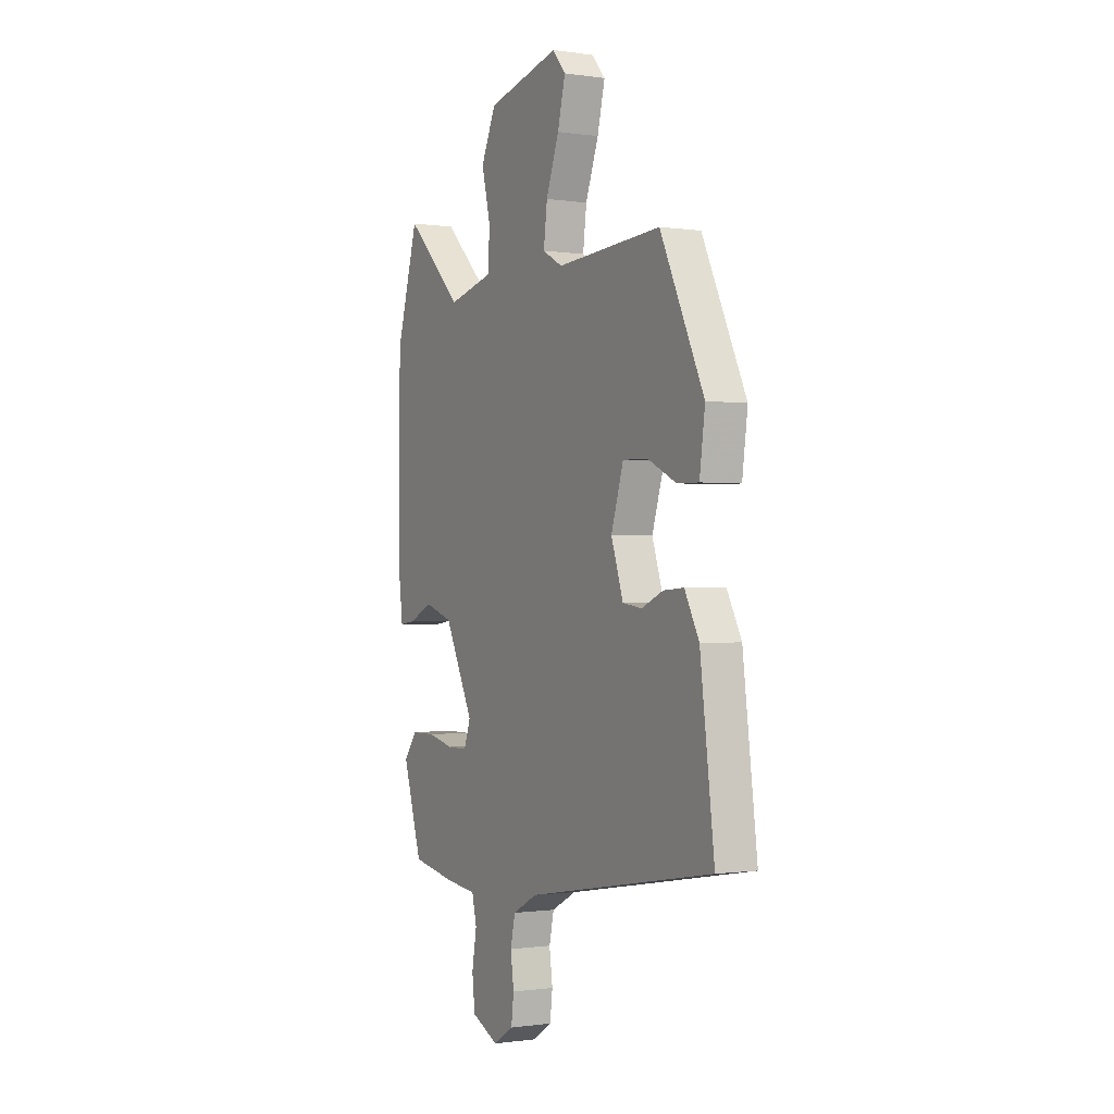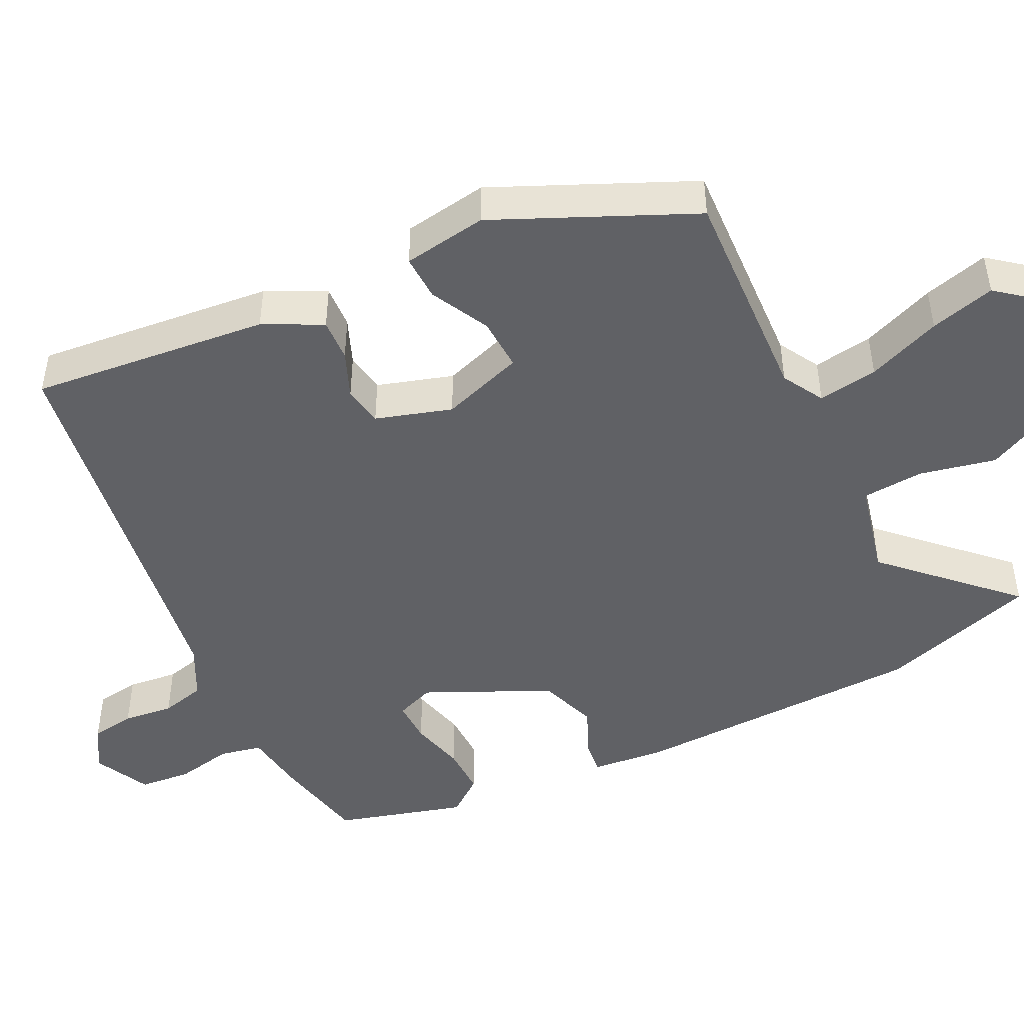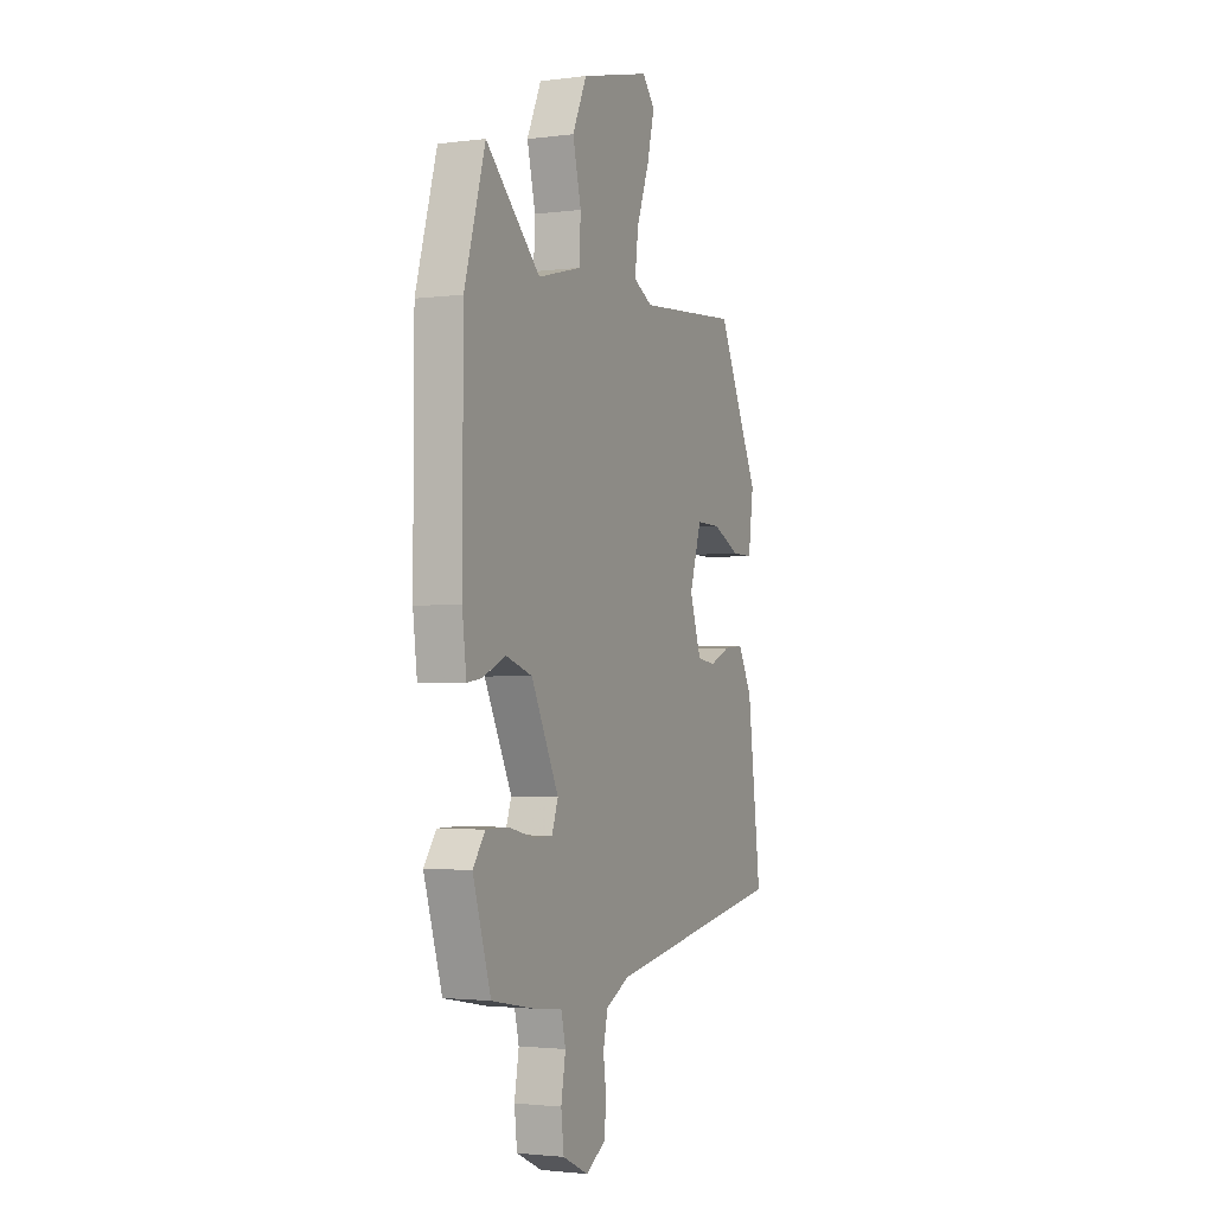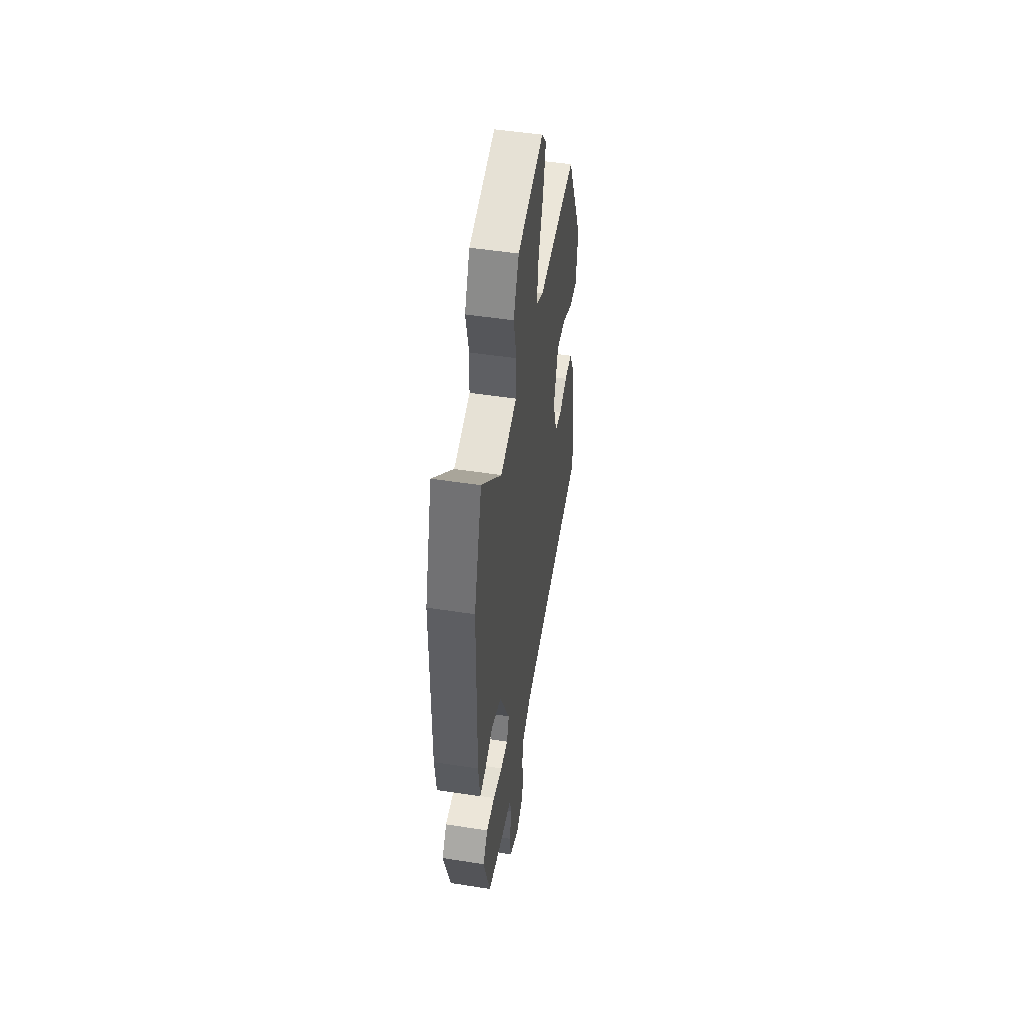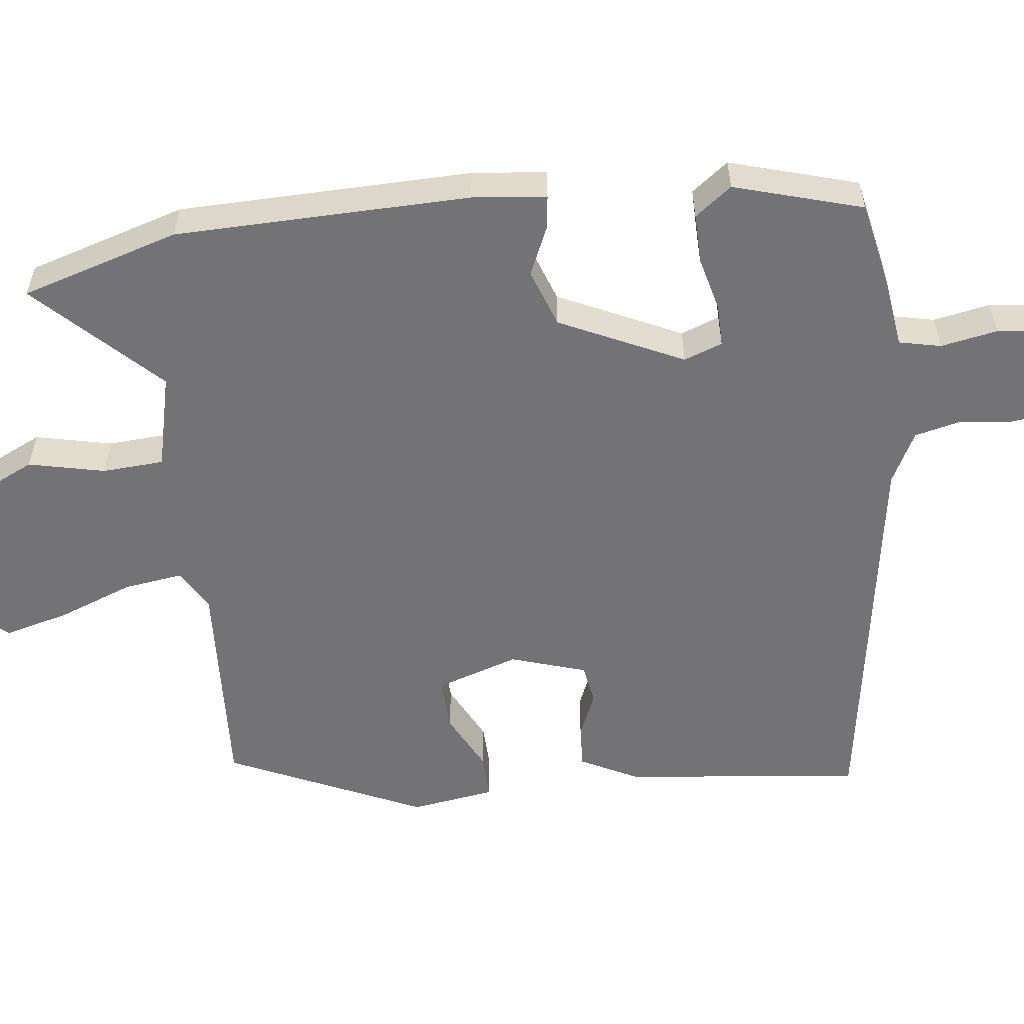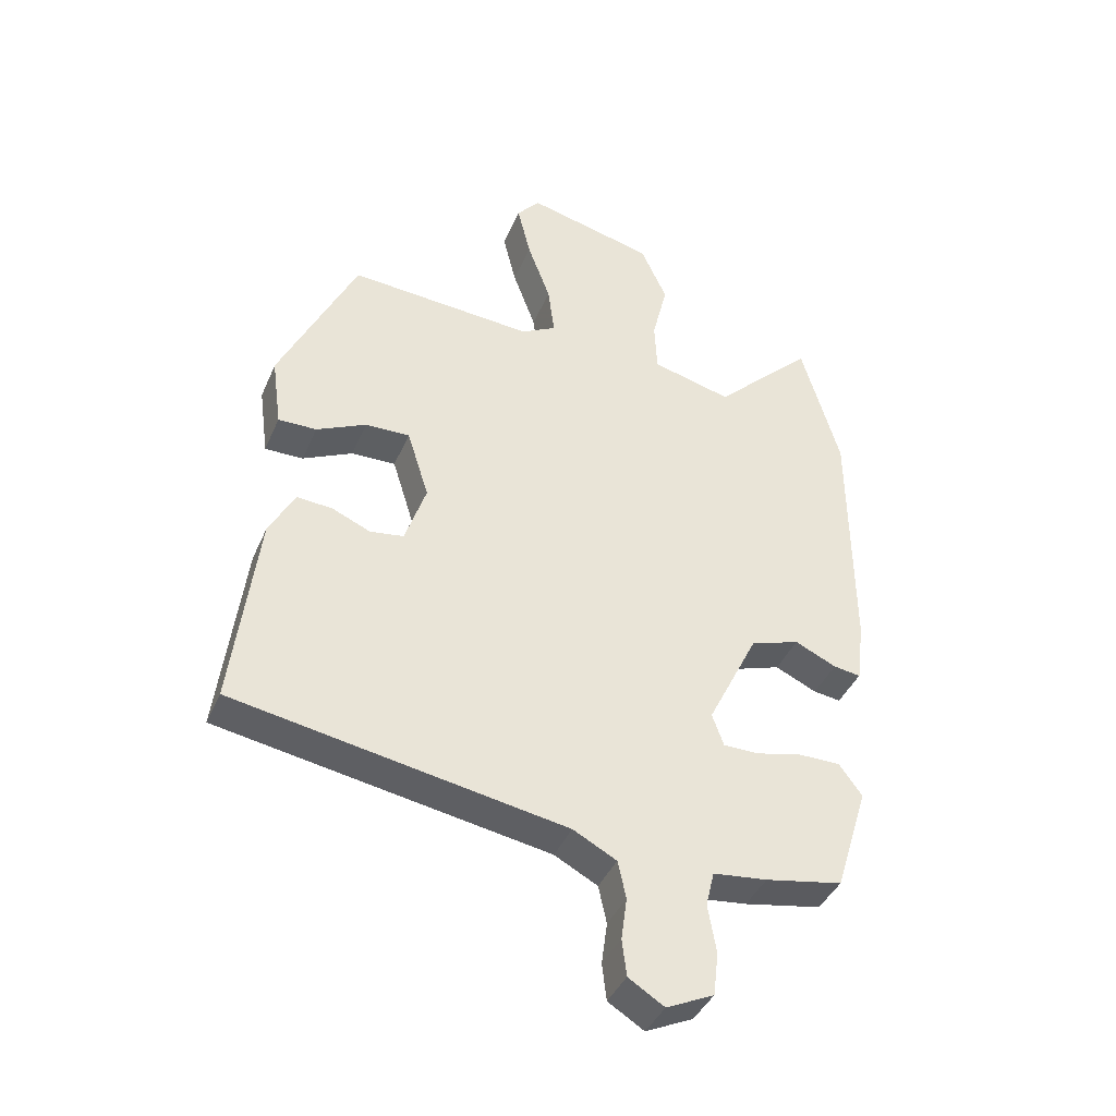
<metadata>
{"format":"obj","ext":"obj","renderer":"f3d","projection":"perspective","resolution":1024,"background":"white","views":[{"elev":-0.7,"azim":-118.7,"up":"+Z"},{"elev":-47.4,"azim":-62.6,"up":"+Y"},{"elev":-2.2,"azim":114.5,"up":"+Z"},{"elev":49.5,"azim":99.8,"up":"+Z"},{"elev":-56.0,"azim":97.6,"up":"+Y"},{"elev":-40.6,"azim":-22.0,"up":"+Z"}]}
</metadata>
<code>
v -0.346 0.07 0.488
v -0.056 0.07 0.468
v -0.001 0.07 0.498
v -0.011 0.07 0.577
v -0.047 0.07 0.675
v -0.068 0.07 0.761
v -0.032 0.07 0.804
v 0.168 0.07 0.755
v 0.209 0.07 0.665
v 0.185 0.07 0.565
v 0.189 0.07 0.484
v 0.314 0.07 0.452
v 0.47 0.07 0.605
v 0.53 0.07 0.396
v 0.532 0.07 0.008
v 0.52 0.07 -0.089
v 0.477 0.07 -0.083
v 0.412 0.07 -0.053
v 0.335 0.07 -0.079
v 0.256 0.07 -0.24
v 0.274 0.07 -0.291
v 0.33 0.07 -0.291
v 0.402 0.07 -0.274
v 0.467 0.07 -0.274
v 0.503 0.07 -0.323
v 0.451 0.07 -0.491
v 0.33 0.07 -0.514
v 0.245 0.07 -0.524
v 0.232 0.07 -0.579
v 0.245 0.07 -0.654
v 0.237 0.07 -0.722
v 0.163 0.07 -0.757
v 0.107 0.07 -0.722
v 0.1 0.07 -0.664
v 0.109 0.07 -0.598
v 0.096 0.07 -0.539
v 0.028 0.07 -0.503
v -0.491 0.07 -0.413
v -0.452 0.07 -0.1
v -0.412 0.07 -0.024
v -0.356 0.07 -0.028
v -0.296 0.07 -0.054
v -0.243 0.07 -0.046
v -0.21 0.07 0.053
v -0.244 0.07 0.162
v -0.314 0.07 0.16
v -0.392 0.07 0.122
v -0.452 0.07 0.121
v -0.467 0.07 0.232
v -0.346 0 0.488
v -0.056 0 0.468
v -0.001 0 0.498
v -0.011 0 0.577
v -0.047 0 0.675
v -0.068 0 0.761
v -0.032 0 0.804
v 0.168 0 0.755
v 0.209 0 0.665
v 0.185 0 0.565
v 0.189 0 0.484
v 0.314 0 0.452
v 0.47 0 0.605
v 0.53 0 0.396
v 0.532 0 0.008
v 0.52 0 -0.089
v 0.477 0 -0.083
v 0.412 0 -0.053
v 0.335 0 -0.079
v 0.256 0 -0.24
v 0.274 0 -0.291
v 0.33 0 -0.291
v 0.402 0 -0.274
v 0.467 0 -0.274
v 0.503 0 -0.323
v 0.451 0 -0.491
v 0.33 0 -0.514
v 0.245 0 -0.524
v 0.232 0 -0.579
v 0.245 0 -0.654
v 0.237 0 -0.722
v 0.163 0 -0.757
v 0.107 0 -0.722
v 0.1 0 -0.664
v 0.109 0 -0.598
v 0.096 0 -0.539
v 0.028 0 -0.503
v -0.491 0 -0.413
v -0.452 0 -0.1
v -0.412 0 -0.024
v -0.356 0 -0.028
v -0.296 0 -0.054
v -0.243 0 -0.046
v -0.21 0 0.053
v -0.244 0 0.162
v -0.314 0 0.16
v -0.392 0 0.122
v -0.452 0 0.121
v -0.467 0 0.232
f 46 47 48 49
f 45 46 49 1
f 39 40 41 42
f 37 38 39 42
f 36 37 42 43
f 32 33 34 35
f 32 35 36
f 29 30 31 32
f 28 29 32 36
f 22 23 24 25
f 21 22 25 26
f 15 16 17 18
f 15 18 19
f 12 13 14 15
f 11 12 15 19
f 7 8 9 10
f 7 10 11
f 4 5 6 7
f 3 4 7 11
f 2 3 11 19
f 45 1 2 19
f 28 36 43 44
f 21 26 27 28
f 20 21 28 44
f 19 20 44 45
f 98 97 96 95
f 50 98 95 94
f 91 90 89 88
f 91 88 87 86
f 92 91 86 85
f 84 83 82 81
f 85 84 81
f 81 80 79 78
f 85 81 78 77
f 74 73 72 71
f 75 74 71 70
f 67 66 65 64
f 68 67 64
f 64 63 62 61
f 68 64 61 60
f 59 58 57 56
f 60 59 56
f 56 55 54 53
f 60 56 53 52
f 68 60 52 51
f 68 51 50 94
f 93 92 85 77
f 77 76 75 70
f 93 77 70 69
f 94 93 69 68
f 1 50 51 2
f 2 51 52 3
f 3 52 53 4
f 4 53 54 5
f 5 54 55 6
f 6 55 56 7
f 7 56 57 8
f 8 57 58 9
f 9 58 59 10
f 10 59 60 11
f 11 60 61 12
f 12 61 62 13
f 13 62 63 14
f 14 63 64 15
f 15 64 65 16
f 16 65 66 17
f 17 66 67 18
f 18 67 68 19
f 19 68 69 20
f 20 69 70 21
f 21 70 71 22
f 22 71 72 23
f 23 72 73 24
f 24 73 74 25
f 25 74 75 26
f 26 75 76 27
f 27 76 77 28
f 28 77 78 29
f 29 78 79 30
f 30 79 80 31
f 31 80 81 32
f 32 81 82 33
f 33 82 83 34
f 34 83 84 35
f 35 84 85 36
f 36 85 86 37
f 37 86 87 38
f 38 87 88 39
f 39 88 89 40
f 40 89 90 41
f 41 90 91 42
f 42 91 92 43
f 43 92 93 44
f 44 93 94 45
f 45 94 95 46
f 46 95 96 47
f 47 96 97 48
f 48 97 98 49
f 49 98 50 1

</code>
